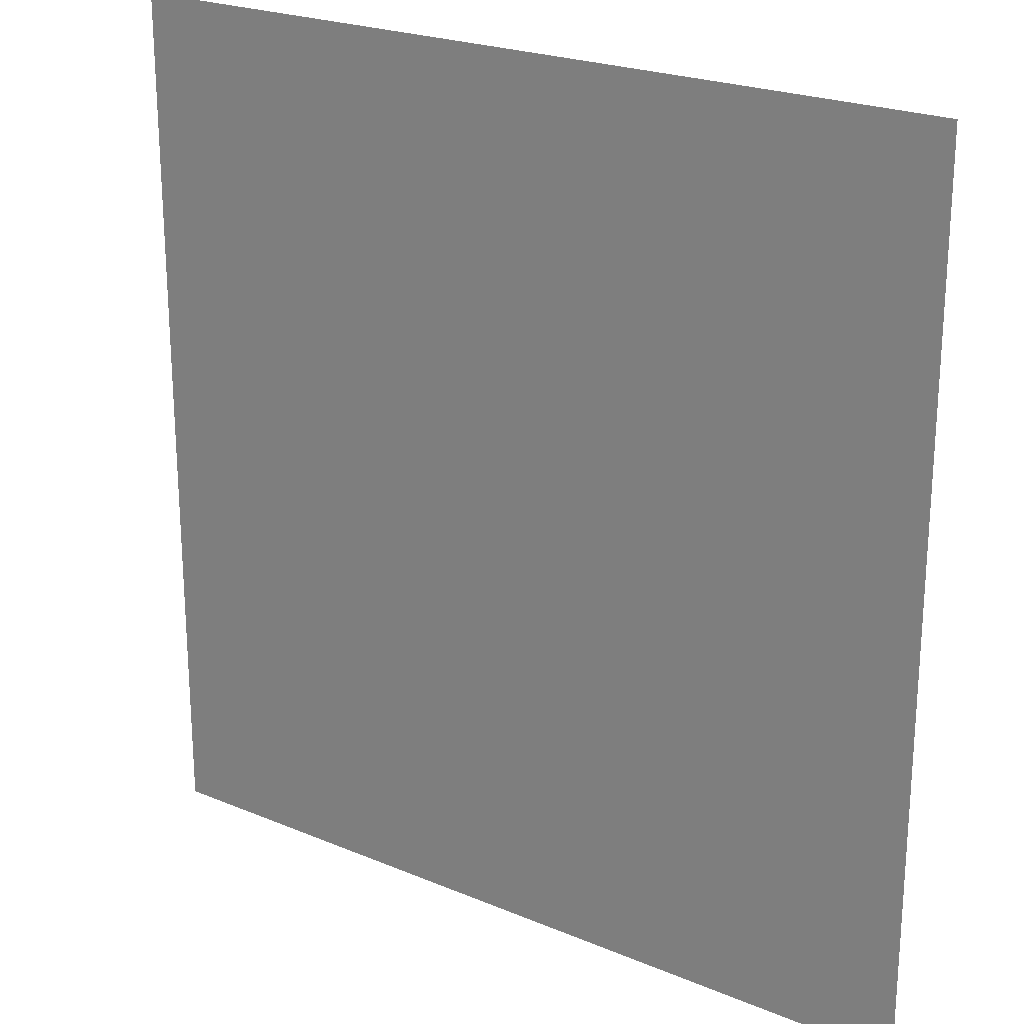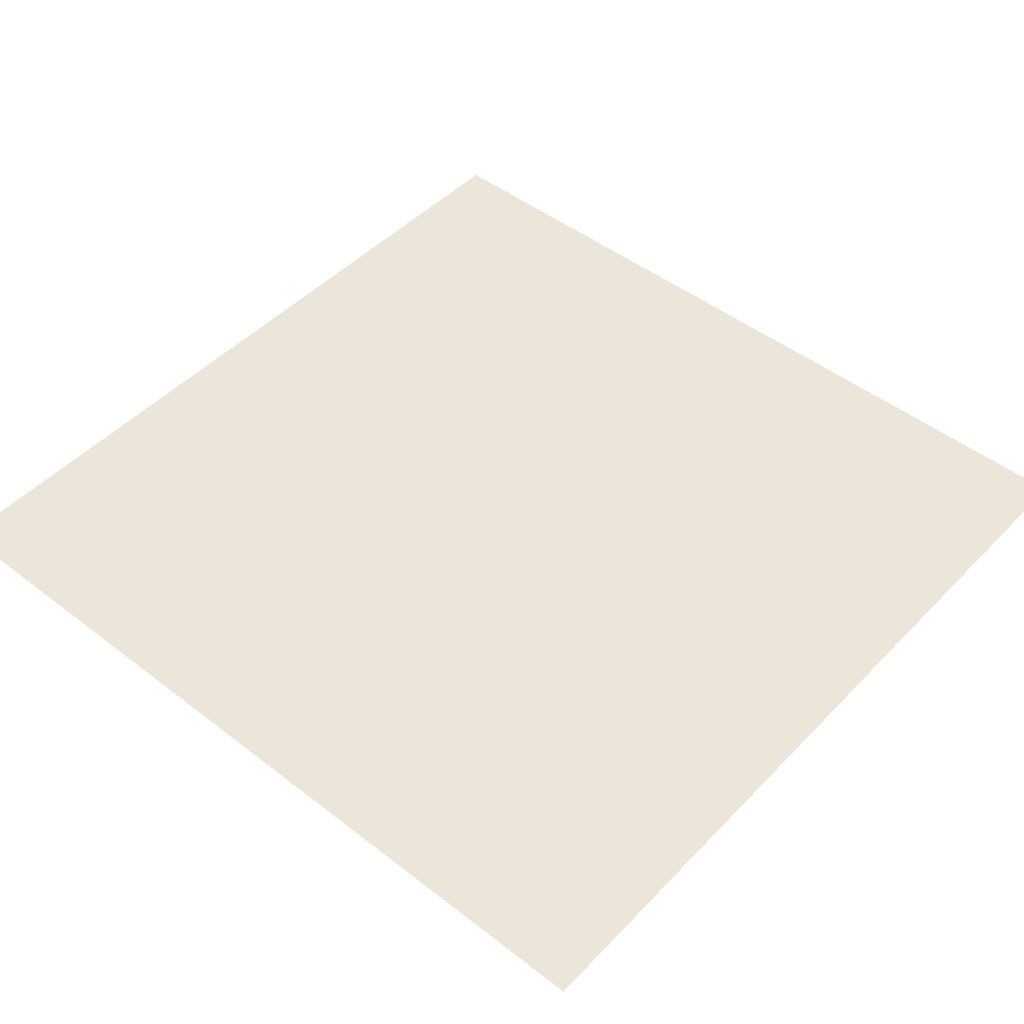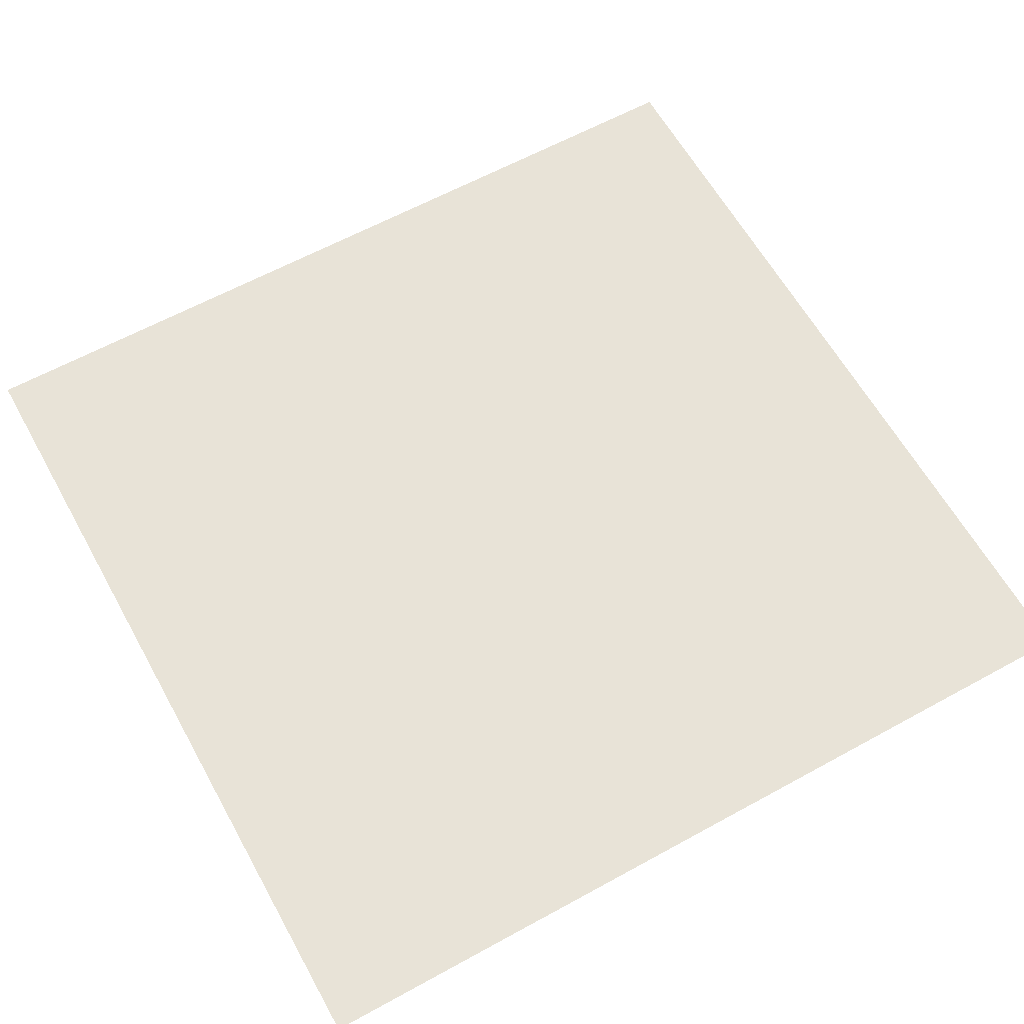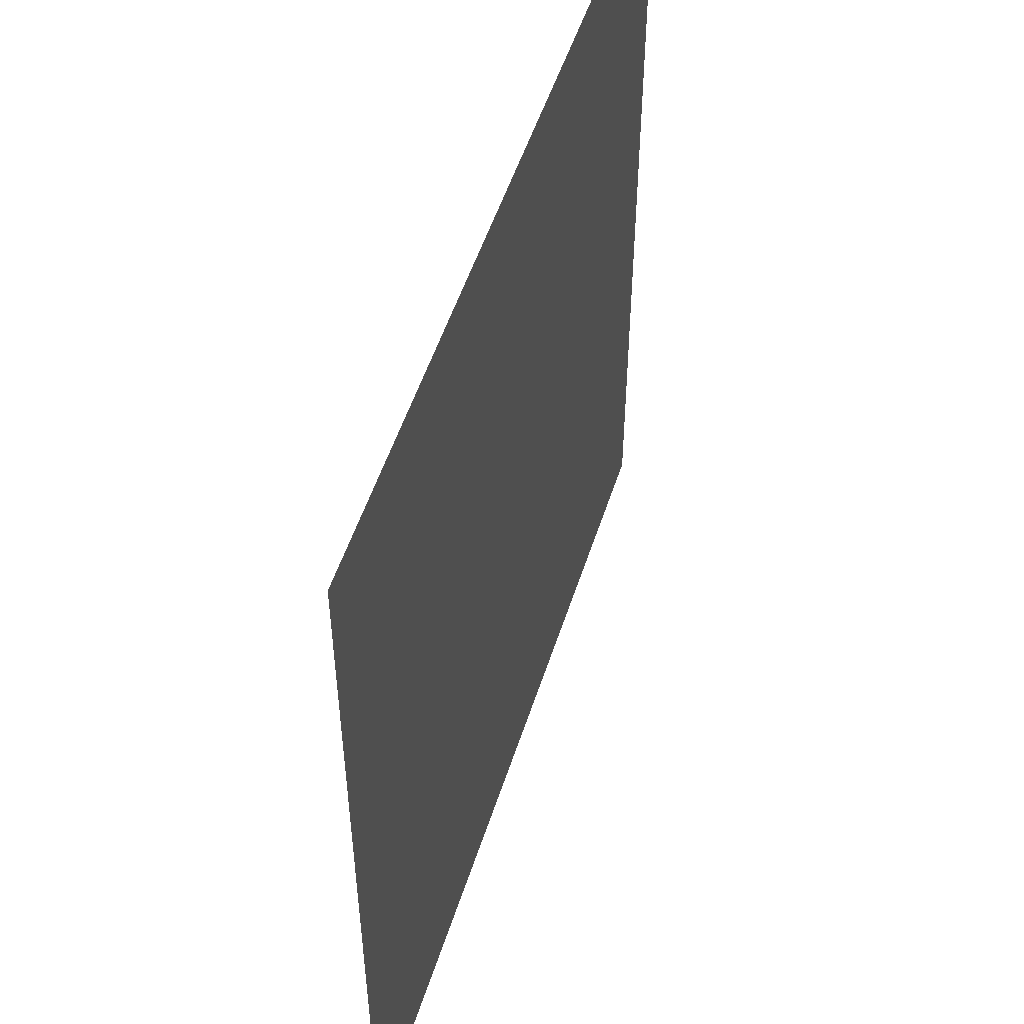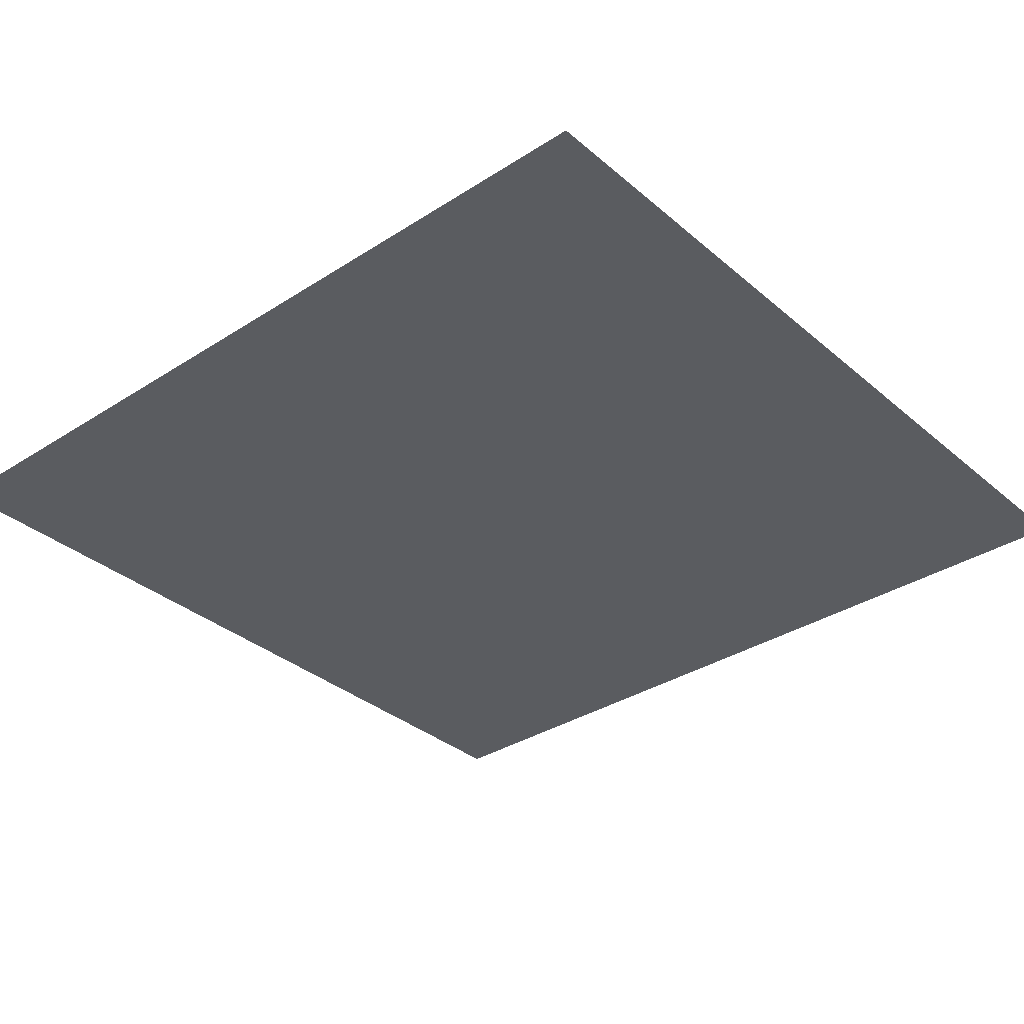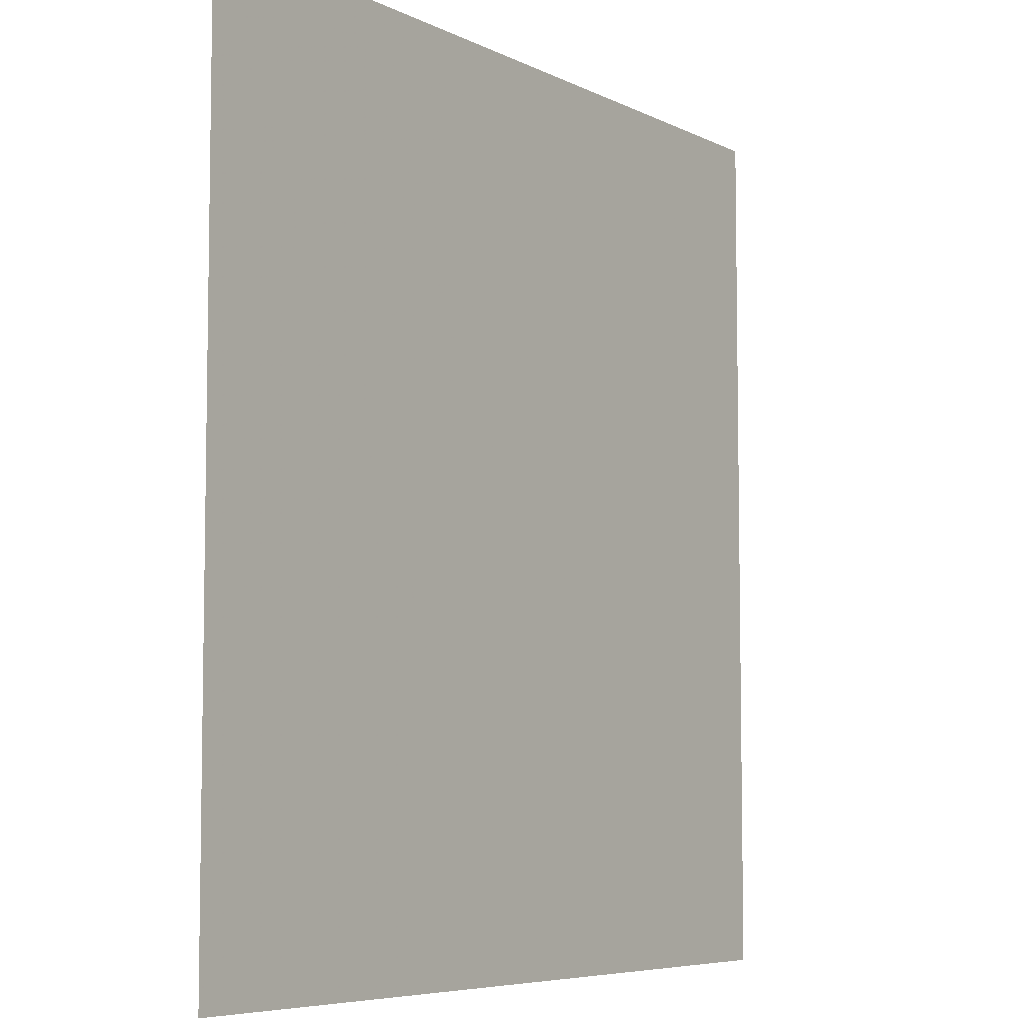
<metadata>
{"format":"obj","ext":"obj","renderer":"f3d","projection":"perspective","resolution":1024,"background":"white","views":[{"elev":22.8,"azim":35.7,"up":"+Z"},{"elev":47.4,"azim":131.1,"up":"+Y"},{"elev":62.2,"azim":60.9,"up":"+Y"},{"elev":52.3,"azim":107.6,"up":"+Z"},{"elev":-33.9,"azim":-48.9,"up":"+Y"},{"elev":-6.4,"azim":124.9,"up":"+Z"}]}
</metadata>
<code>
v 1.085 0 0.3919
v -0.3255 0 3.551
v -0.3255 0 0.3919
v -0.3255 0 3.551
v 1.085 0 0.3919
v 2.767 0 3.551
v 2.767 0 3.551
v 1.085 0 0.3919
v 2.767 0 0.3919
f 1 3 2
f 4 6 5
f 7 9 8

</code>
